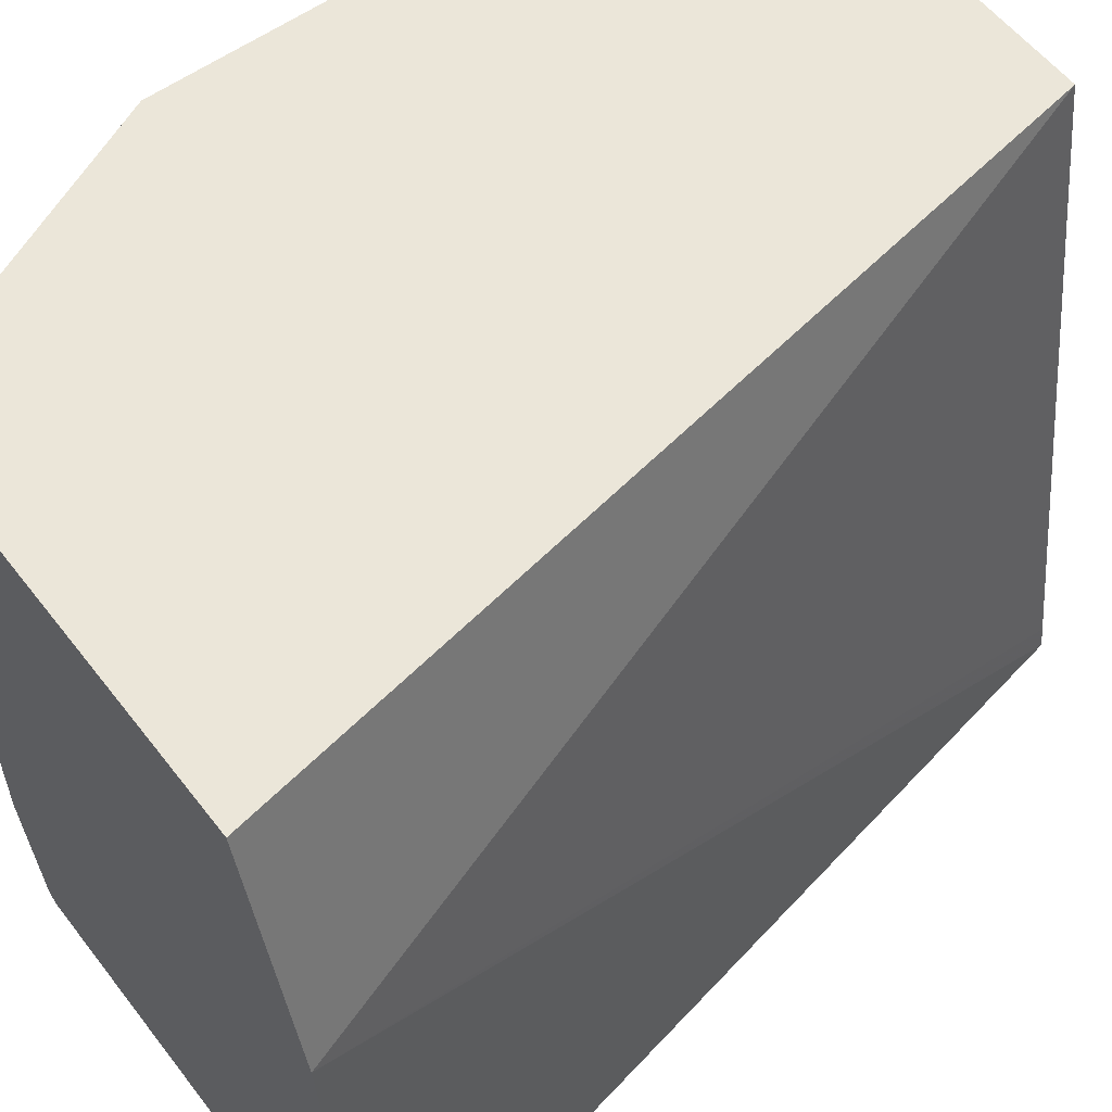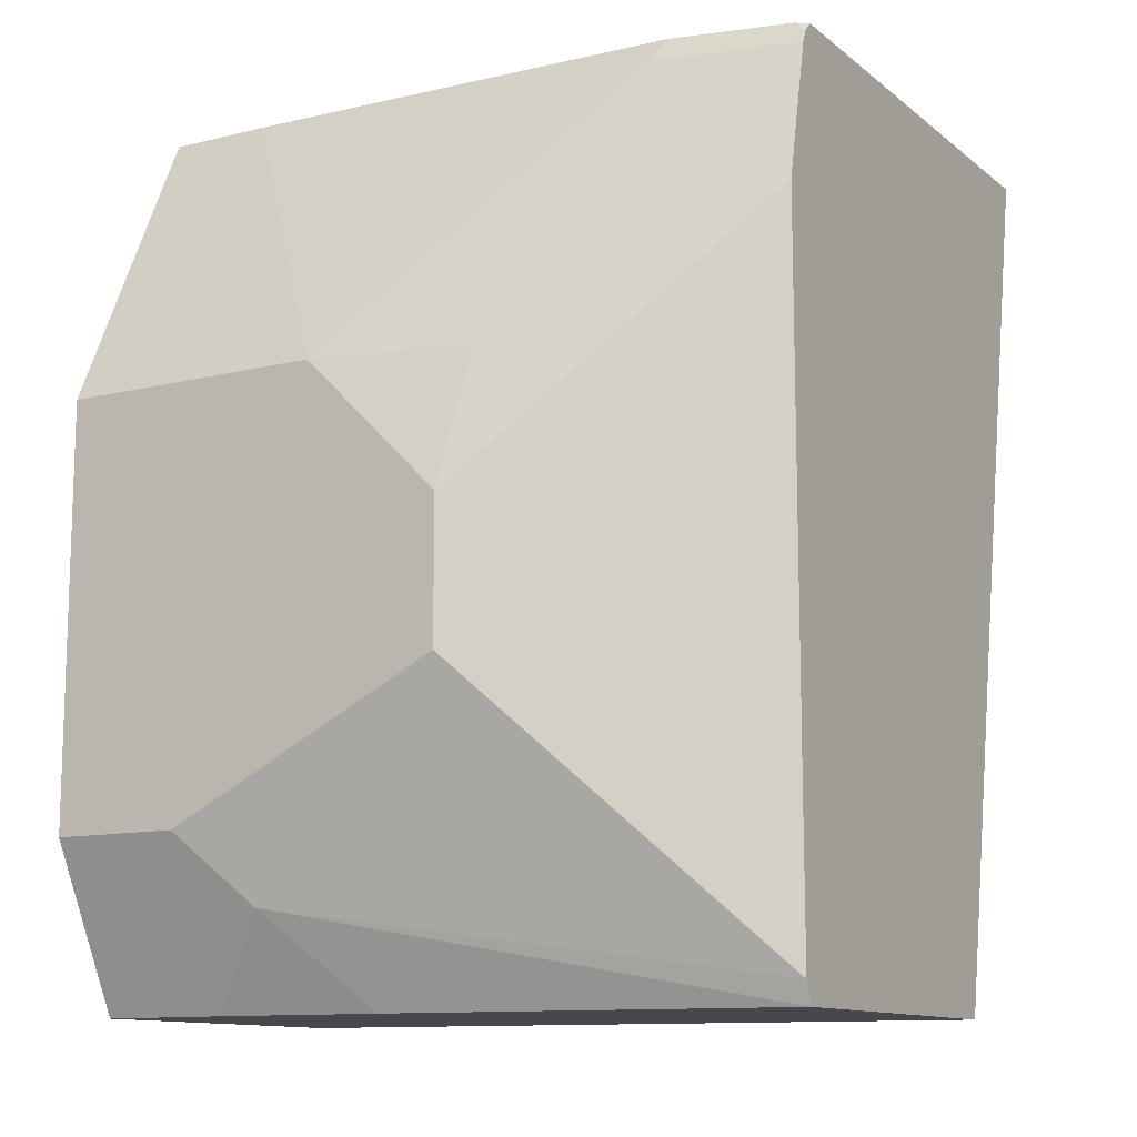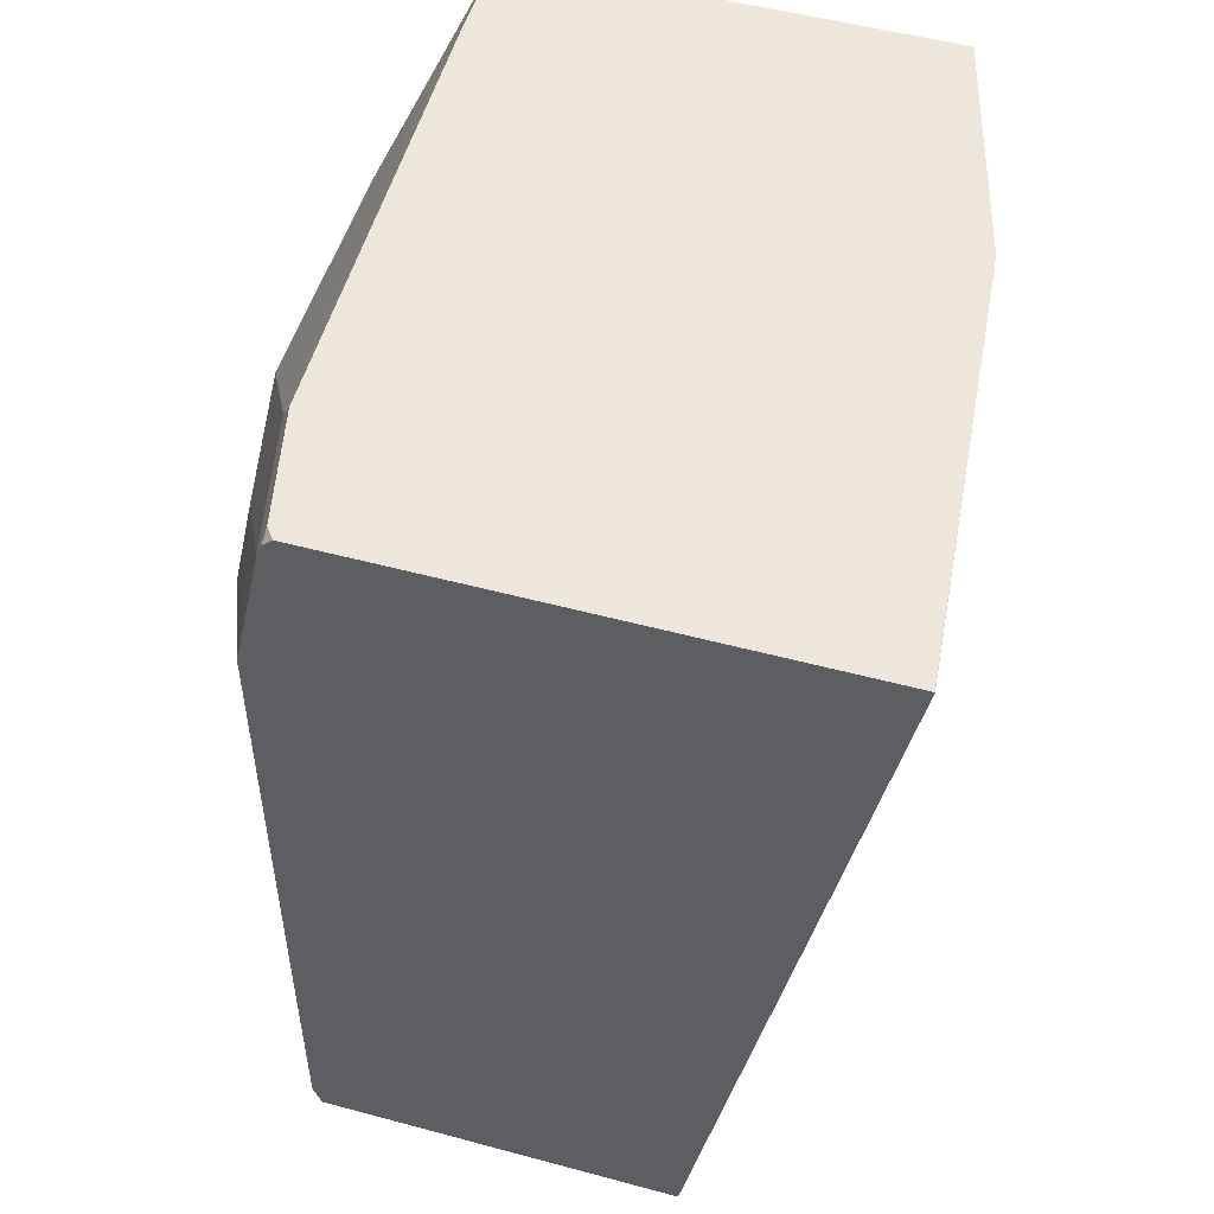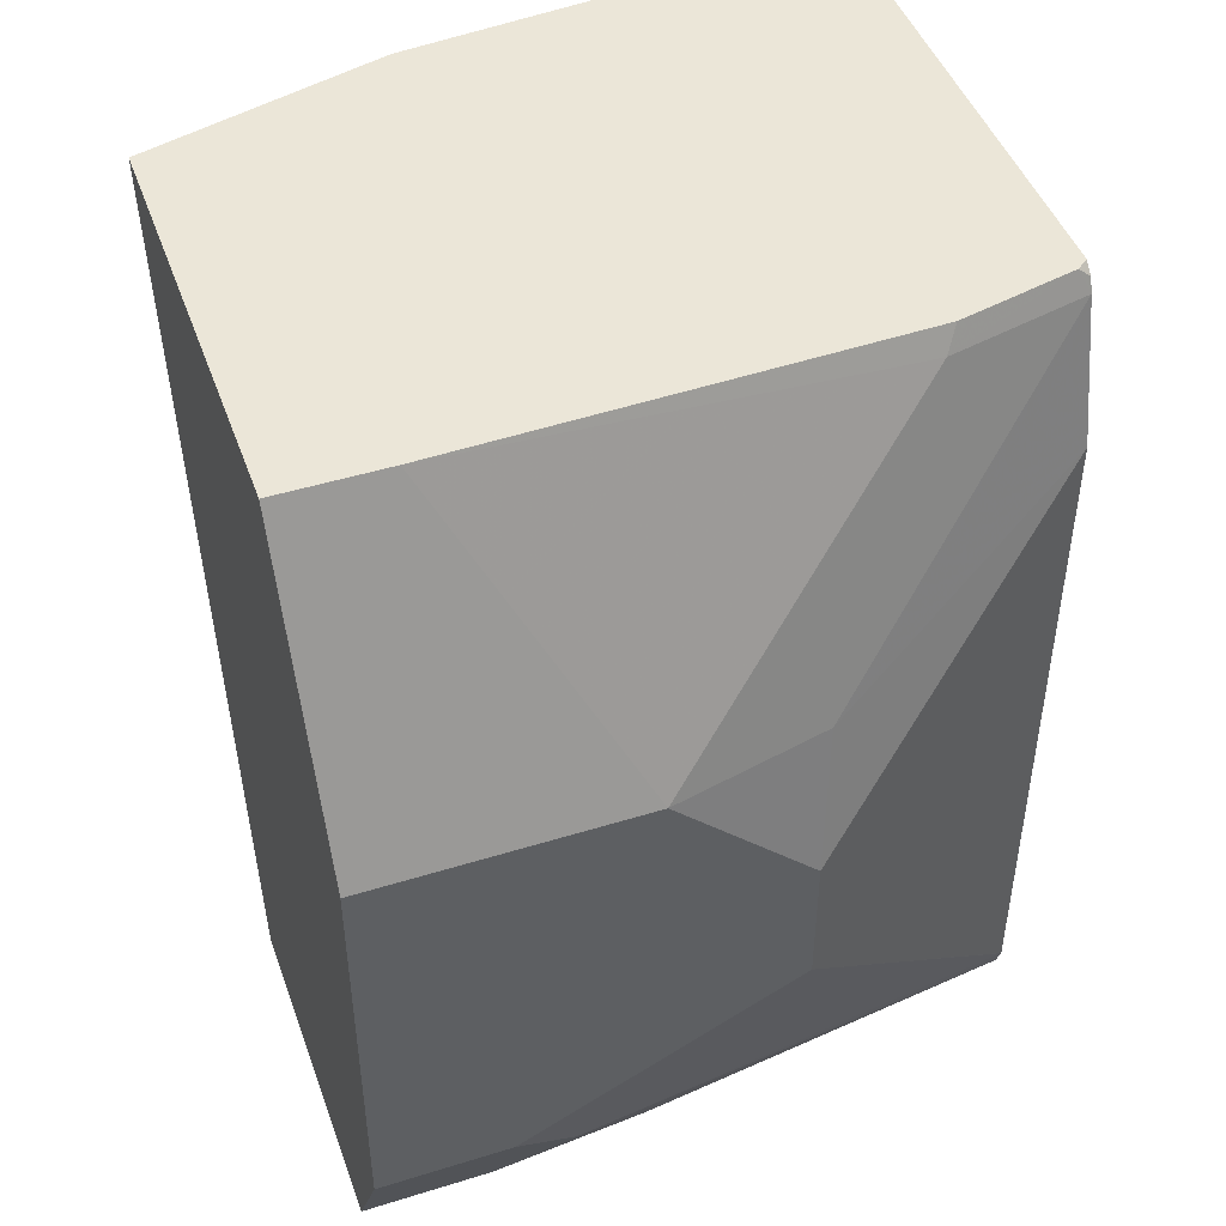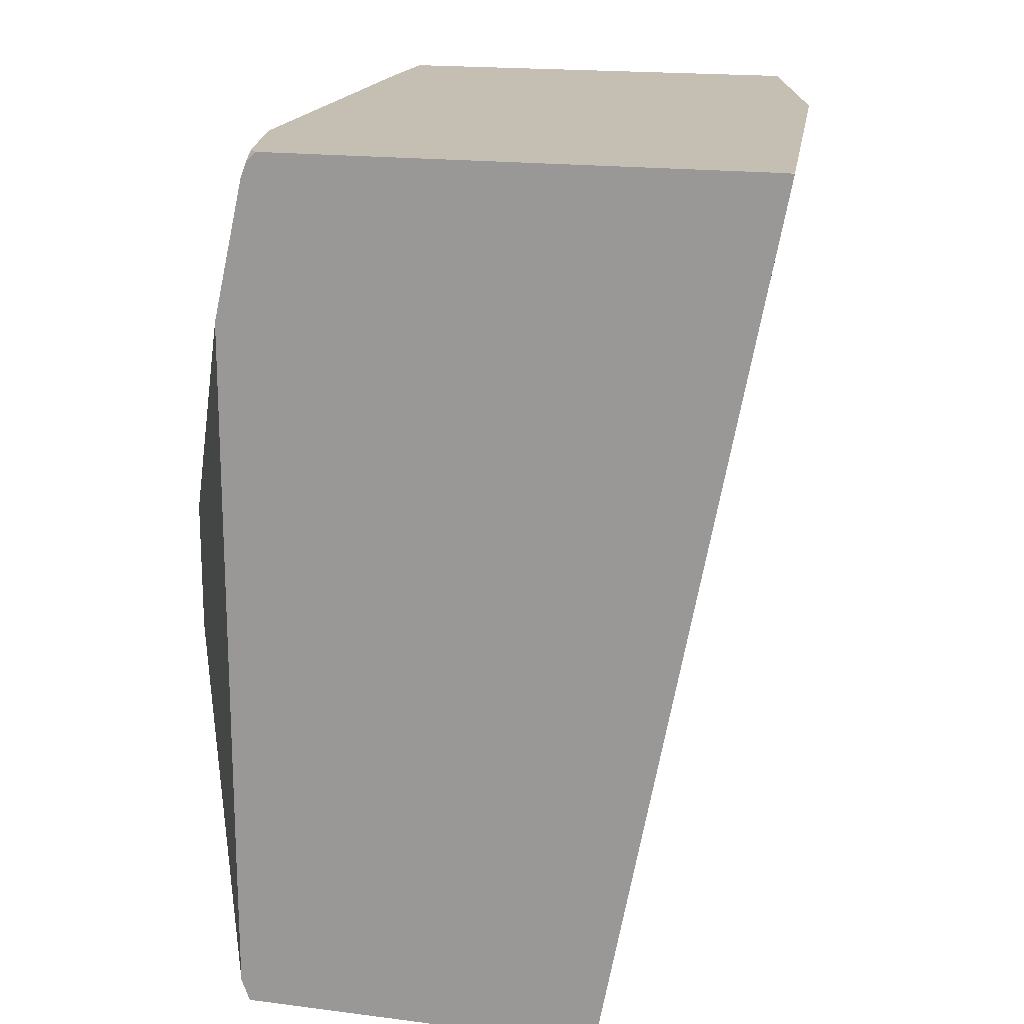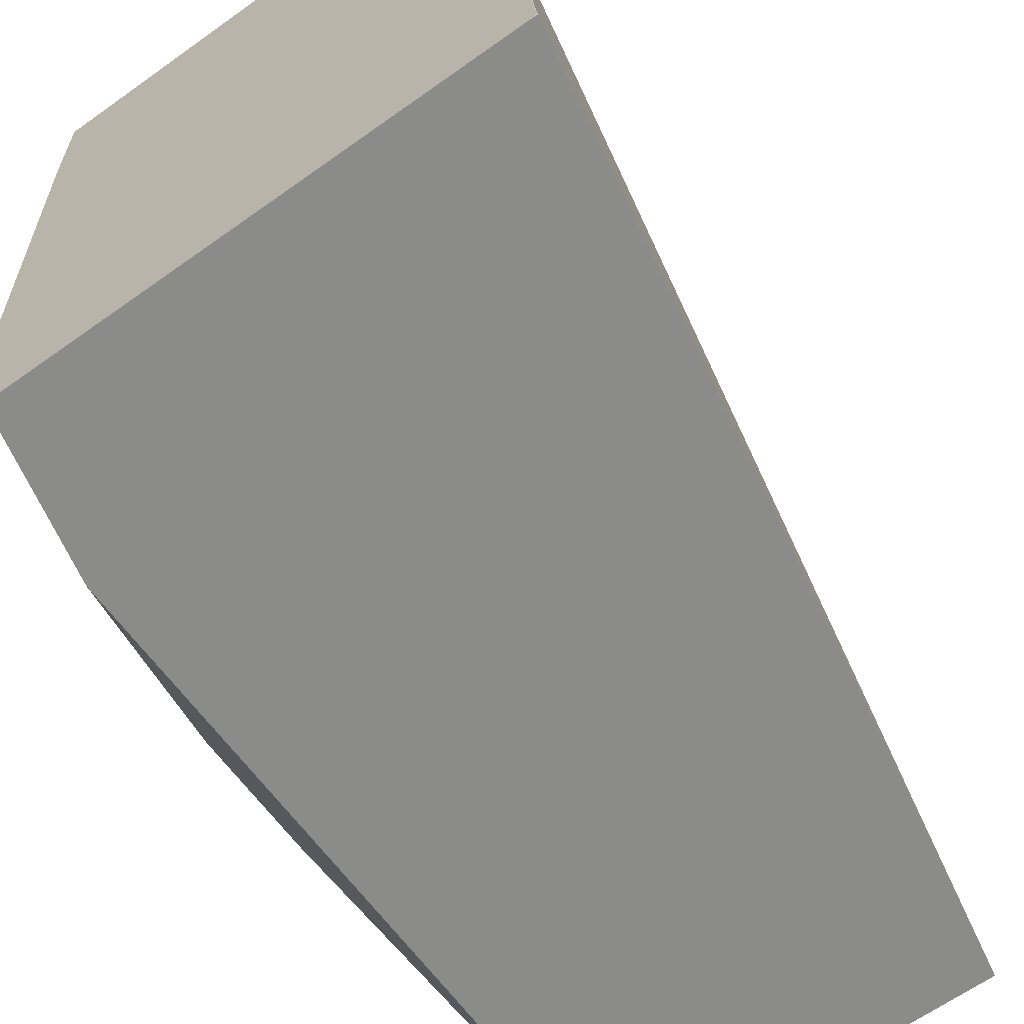
<metadata>
{"format":"obj","ext":"obj","renderer":"f3d","projection":"perspective","resolution":1024,"background":"white","views":[{"elev":56.4,"azim":-127.1,"up":"+Z"},{"elev":-11.9,"azim":120.2,"up":"+Y"},{"elev":51.6,"azim":-163.7,"up":"+Y"},{"elev":46.4,"azim":70.5,"up":"+Y"},{"elev":17.6,"azim":-165.7,"up":"+Y"},{"elev":-63.7,"azim":-144.1,"up":"+Z"}]}
</metadata>
<code>
v 0.7004 0.2391 -0.002087
v 0.7004 0.2391 -0.0277
v 0.5973 0.2391 -0.002087
v 0.7338 0.1668 -0.002087
v 0.7004 0.2335 -0.1334
v 0.6976 0.2391 -0.1362
v 0.7338 0.1668 -0.06672
v 0.5809 0.2391 -0.06107
v 0.6337 0.0279 -0.002087
v 0.7338 0.06671 -0.002087
v 0.693 0.2335 -0.167
v 0.6914 0.2391 -0.1642
v 0.7254 0.1668 -0.1042
v 0.7338 0.1334 -0.1001
v 0.5704 0.2391 -0.1665
v 0.5703 0.239 -0.167
v 0.6108 0.0279 -0.167
v 0.6115 0.0279 -0.1613
v 0.7144 0.0279 -0.002087
v 0.7338 0.06671 -0.03337
v 0.6917 0.2368 -0.167
v 0.7004 0.2001 -0.167
v 0.6893 0.2391 -0.167
v 0.7338 0.1001 -0.1001
v 0.5717 0.2391 -0.167
v 0.6983 0.0279 -0.167
v 0.7144 0.0279 -0.03337
v 0.7254 0.05004 -0.05004
v 0.7004 0.03336 -0.1668
v 0.7004 0.06671 -0.167
v 0.7003 0.03336 -0.167
v 0.6984 0.0279 -0.1668
v 0.7003 0.03315 -0.167
v 0.7109 0.0279 -0.07219
f 11 23 21
f 11 25 23
f 11 16 25
f 11 17 16
f 11 26 17
f 11 31 33
f 11 21 12
f 11 22 30
f 11 13 22
f 10 27 20
f 10 19 27
f 9 27 19
f 11 30 31
f 12 21 23
f 29 33 31
f 14 24 30
f 14 30 22
f 15 25 16
f 20 27 28
f 20 28 29
f 20 29 24
f 24 29 31
f 24 31 30
f 26 33 28
f 26 28 32
f 27 34 28
f 28 34 32
f 28 33 29
f 9 34 27
f 13 14 22
f 9 32 34
f 11 33 26
f 9 17 26
f 9 26 32
f 1 2 6
f 1 6 12
f 1 12 23
f 1 23 25
f 1 15 8
f 1 8 3
f 1 3 9
f 1 9 19
f 1 19 10
f 1 10 4
f 1 4 7
f 1 7 2
f 2 5 6
f 2 7 5
f 1 25 15
f 4 10 20
f 9 18 17
f 3 8 9
f 8 18 9
f 8 17 18
f 8 15 16
f 7 14 13
f 7 13 11
f 8 16 17
f 5 12 6
f 4 20 24
f 5 11 12
f 4 14 7
f 4 24 14
f 5 7 11

</code>
